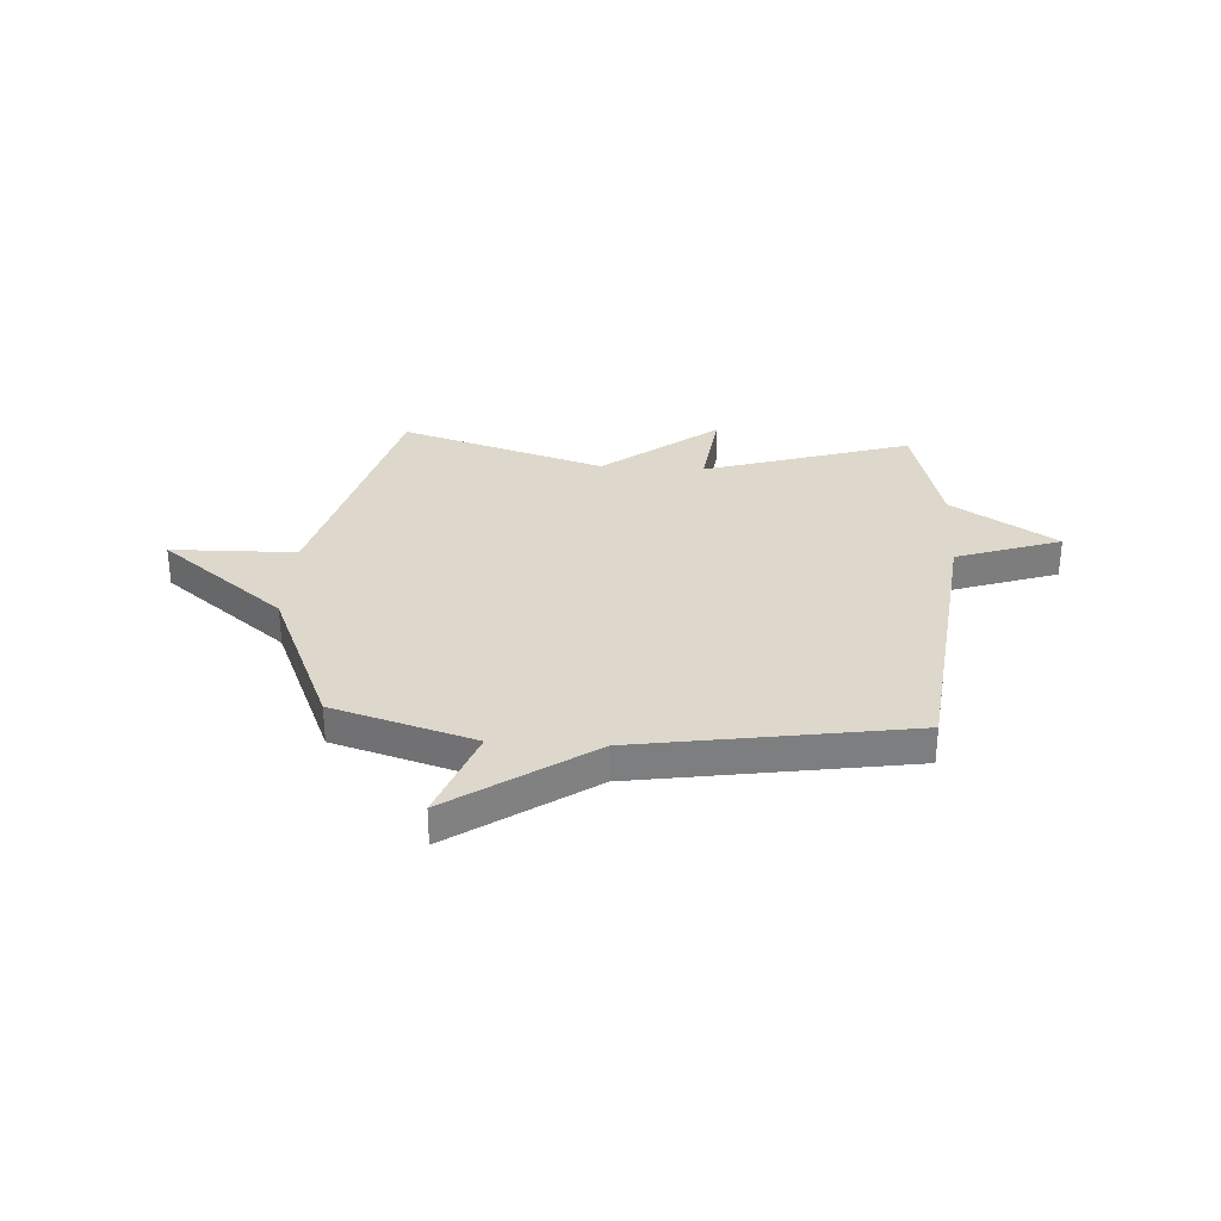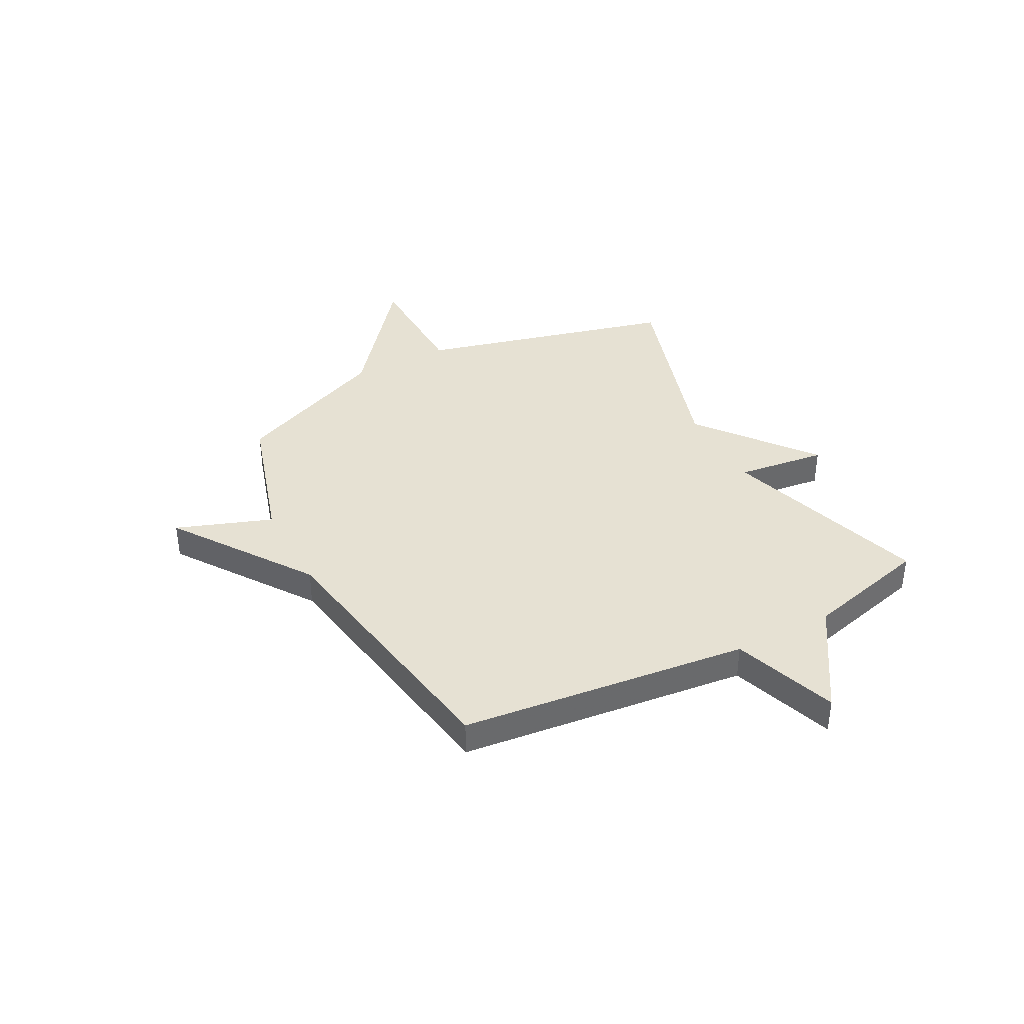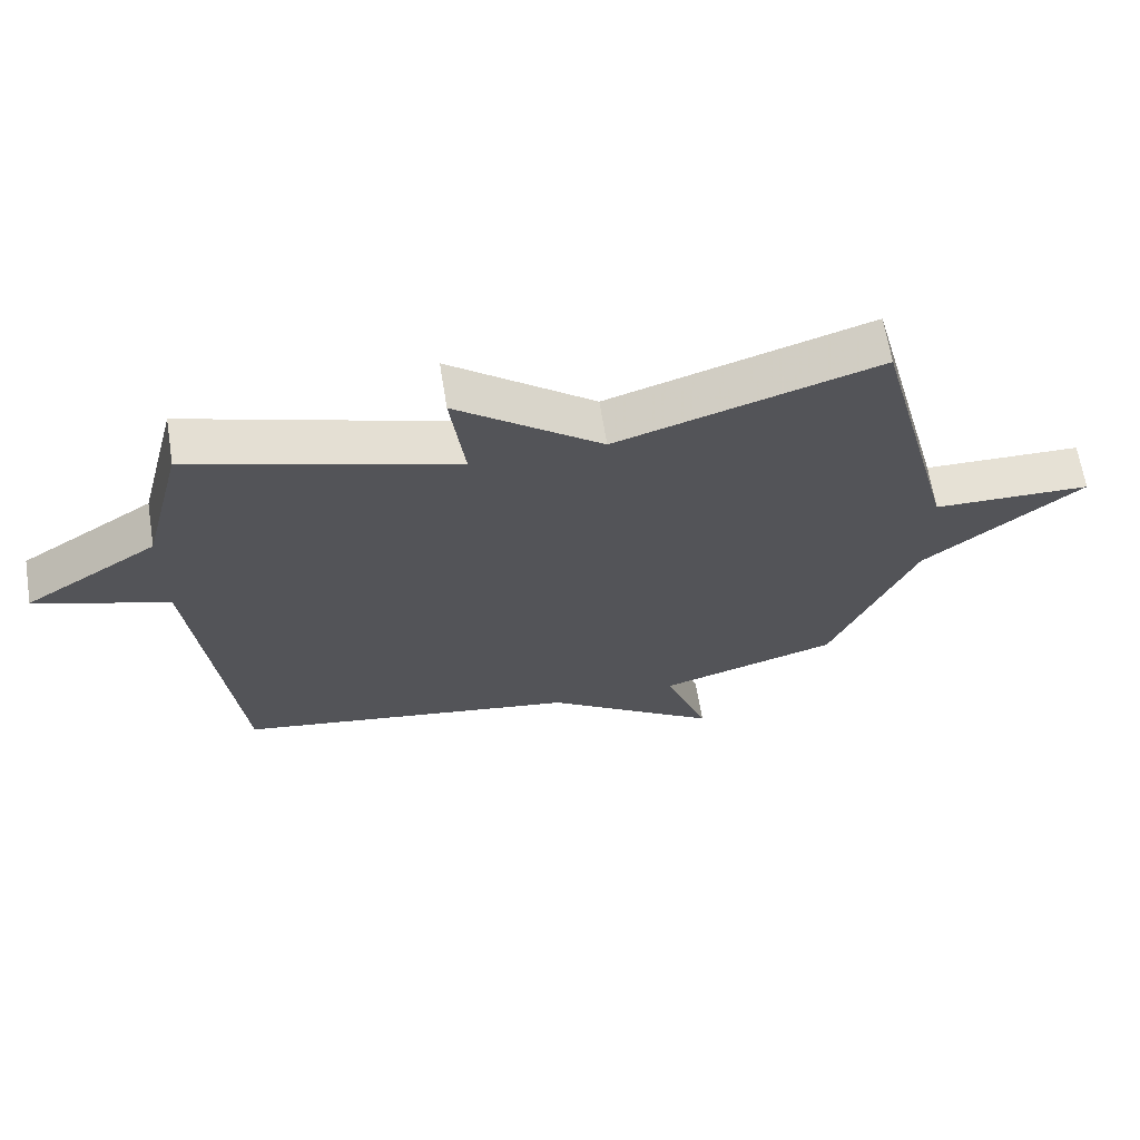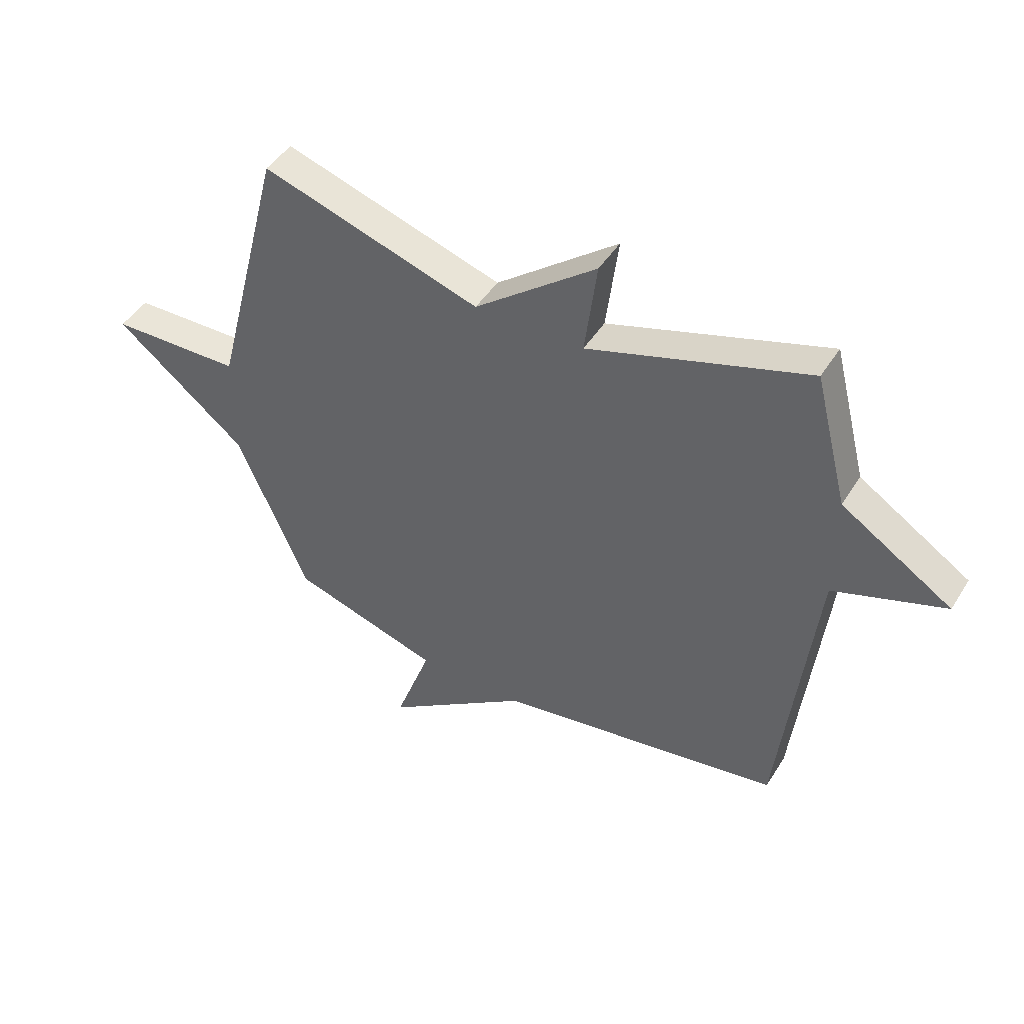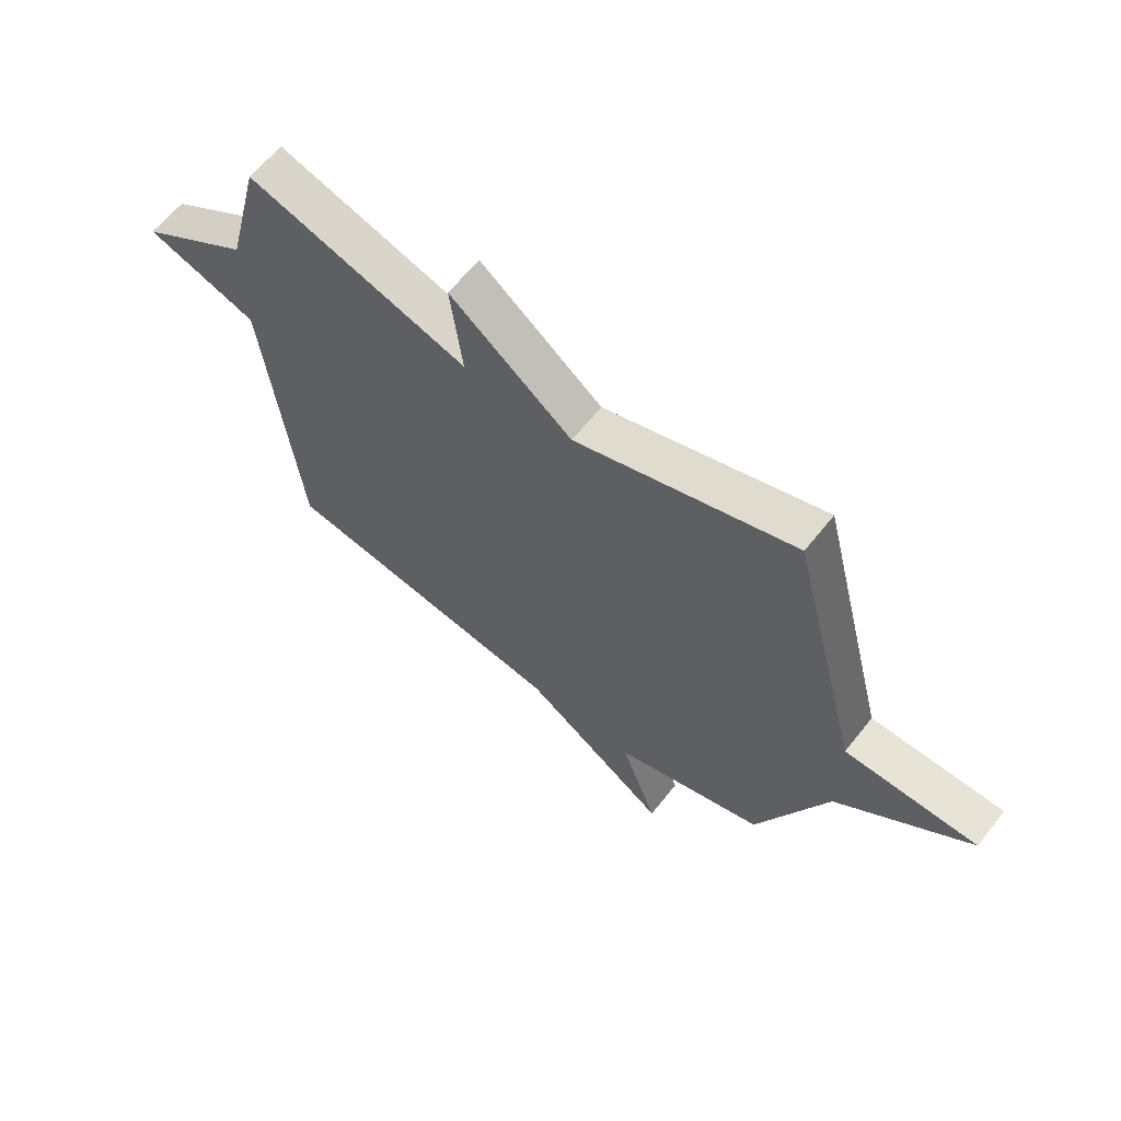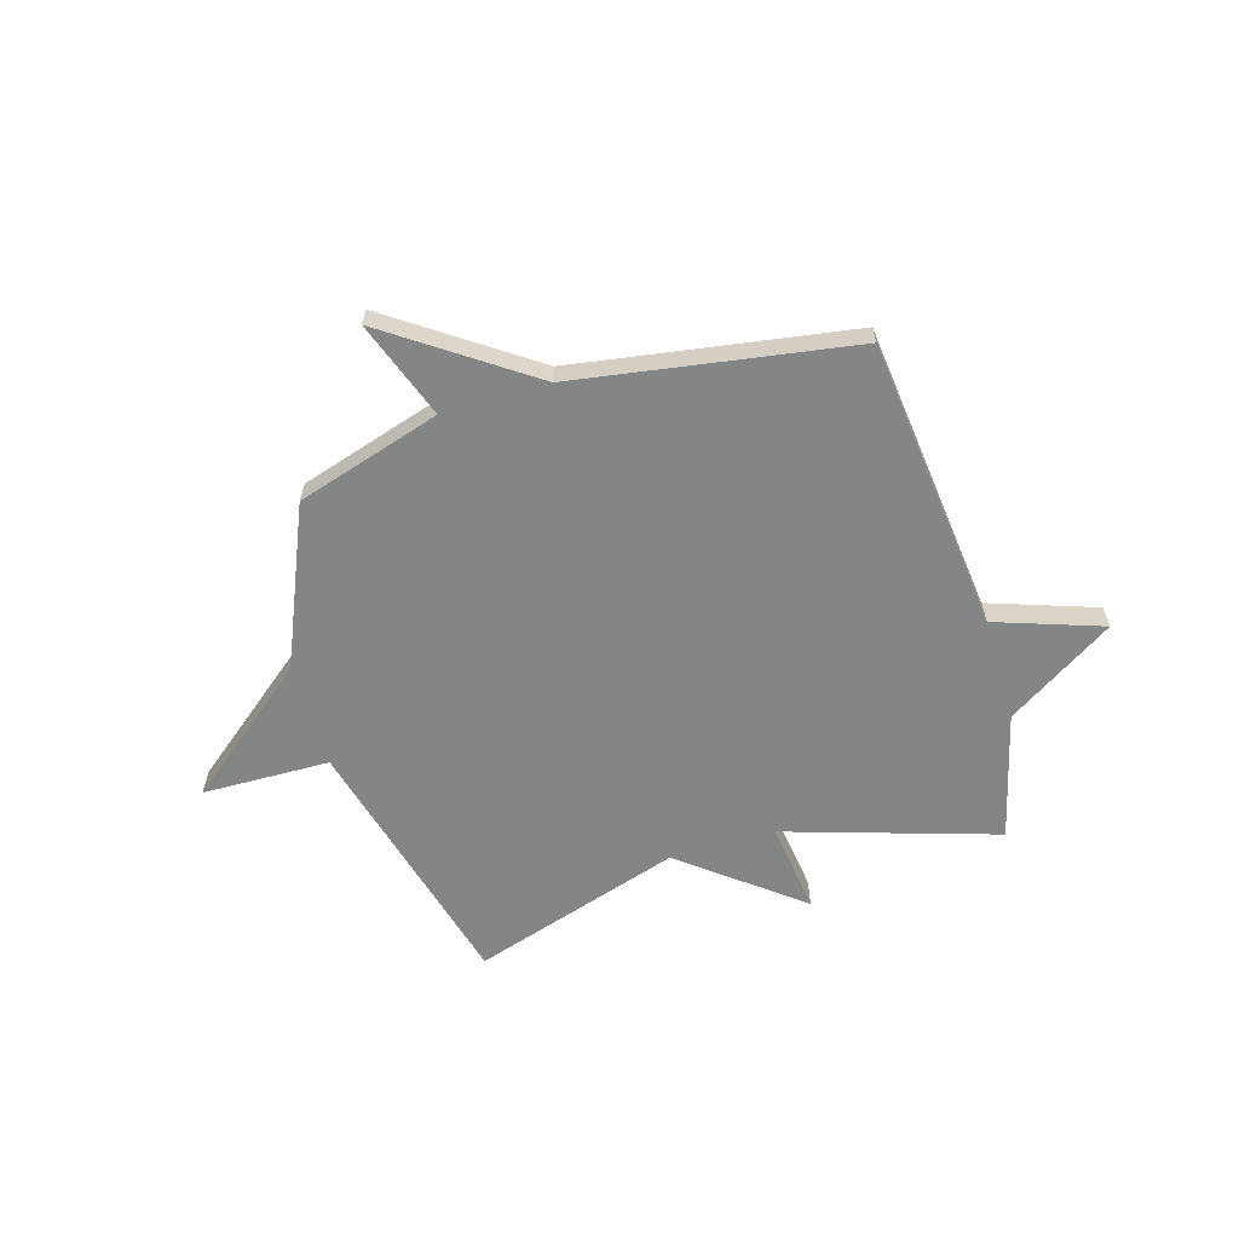
<metadata>
{"format":"obj","ext":"obj","renderer":"f3d","projection":"perspective","resolution":1024,"background":"white","views":[{"elev":31.1,"azim":-176.5,"up":"+Y"},{"elev":38.6,"azim":-117.9,"up":"+Y"},{"elev":65.3,"azim":-9.1,"up":"+Z"},{"elev":45.9,"azim":-149.7,"up":"+Z"},{"elev":62.4,"azim":38.3,"up":"+Z"},{"elev":-61.6,"azim":-163.4,"up":"+Y"}]}
</metadata>
<code>
v 0.5 0.07 0.5
v 0.629 0.07 0.002
v 0.871 0.07 -0.003
v 0.629 0.07 -0.198
v 0.5 0.07 -0.5
v 0.226 0.07 -0.584
v 0.293 0.07 -0.769
v 0.026 0.07 -0.584
v -0.5 0.07 -0.5
v -0.562 0.07 0.058
v -0.765 0.07 0.128
v -0.562 0.07 0.258
v -0.5 0.07 0.5
v -0.099 0.07 0.374
v -0.121 0.07 0.548
v 0.101 0.07 0.374
v 0.5 0 0.5
v 0.629 0 0.002
v 0.871 0 -0.003
v 0.629 0 -0.198
v 0.5 0 -0.5
v 0.226 0 -0.584
v 0.293 0 -0.769
v 0.026 0 -0.584
v -0.5 0 -0.5
v -0.562 0 0.058
v -0.765 0 0.128
v -0.562 0 0.258
v -0.5 0 0.5
v -0.099 0 0.374
v -0.121 0 0.548
v 0.101 0 0.374
f 14 15 16
f 12 13 14
f 12 14 16
f 11 12 16
f 10 11 16
f 16 1 2
f 10 16 2
f 9 10 2
f 8 9 2
f 6 7 8
f 6 8 2
f 5 6 2
f 4 5 2
f 2 3 4
f 32 31 30
f 30 29 28
f 32 30 28
f 32 28 27
f 32 27 26
f 18 17 32
f 18 32 26
f 18 26 25
f 18 25 24
f 24 23 22
f 18 24 22
f 18 22 21
f 18 21 20
f 20 19 18
f 1 17 18 2
f 2 18 19 3
f 3 19 20 4
f 4 20 21 5
f 5 21 22 6
f 6 22 23 7
f 7 23 24 8
f 8 24 25 9
f 9 25 26 10
f 10 26 27 11
f 11 27 28 12
f 12 28 29 13
f 13 29 30 14
f 14 30 31 15
f 15 31 32 16
f 16 32 17 1

</code>
